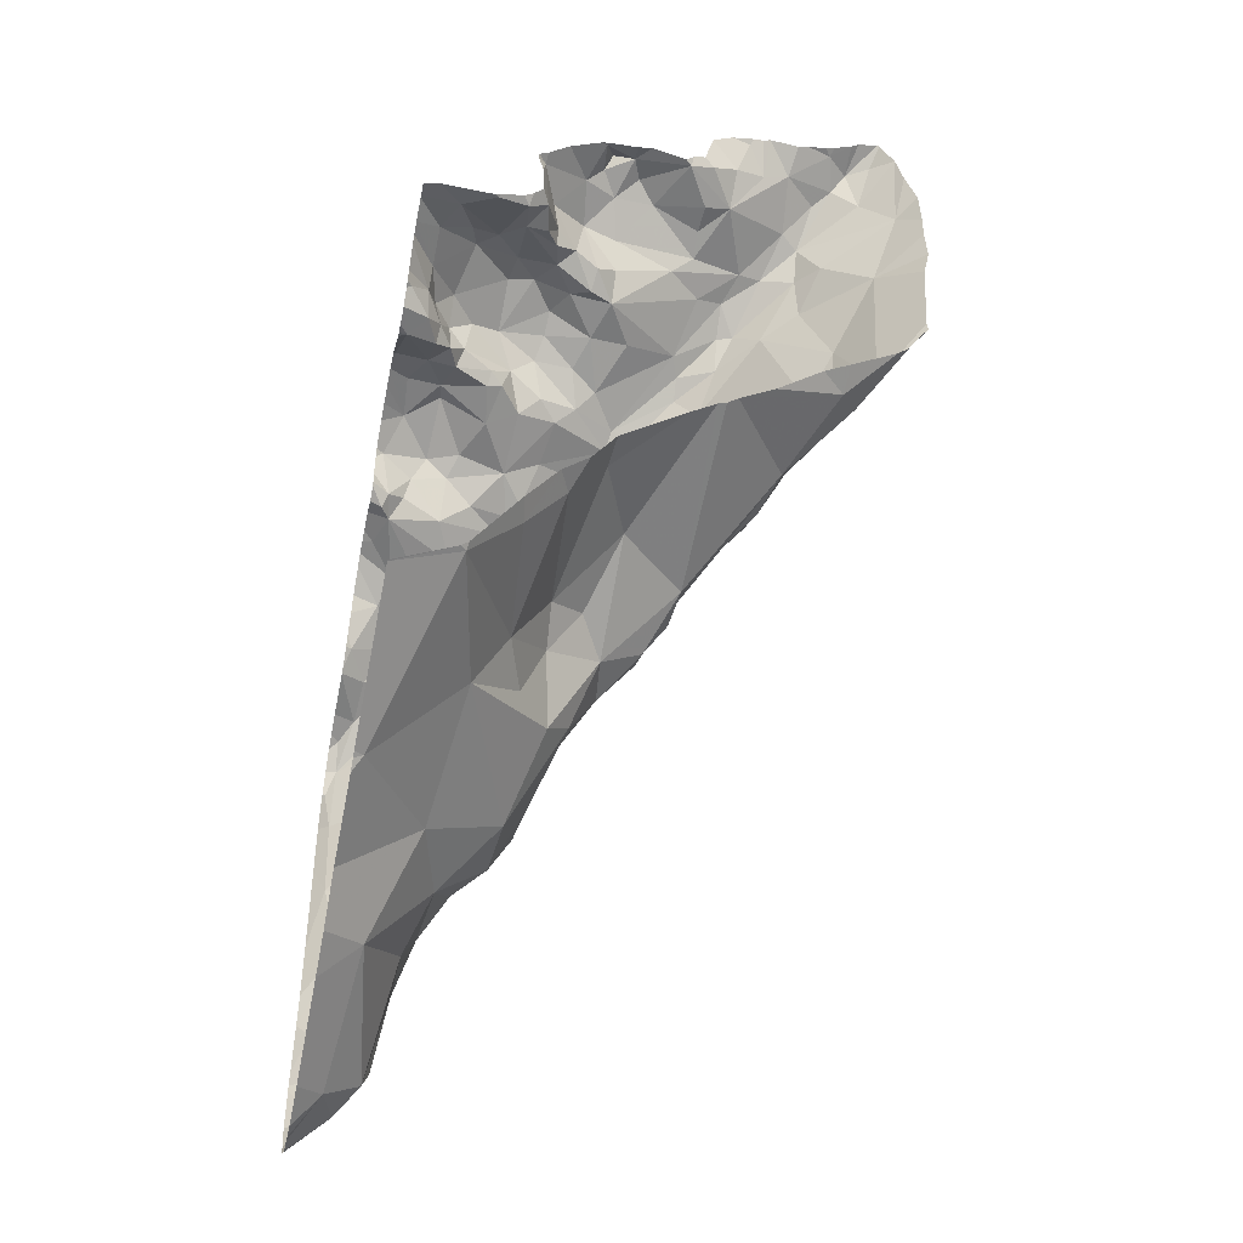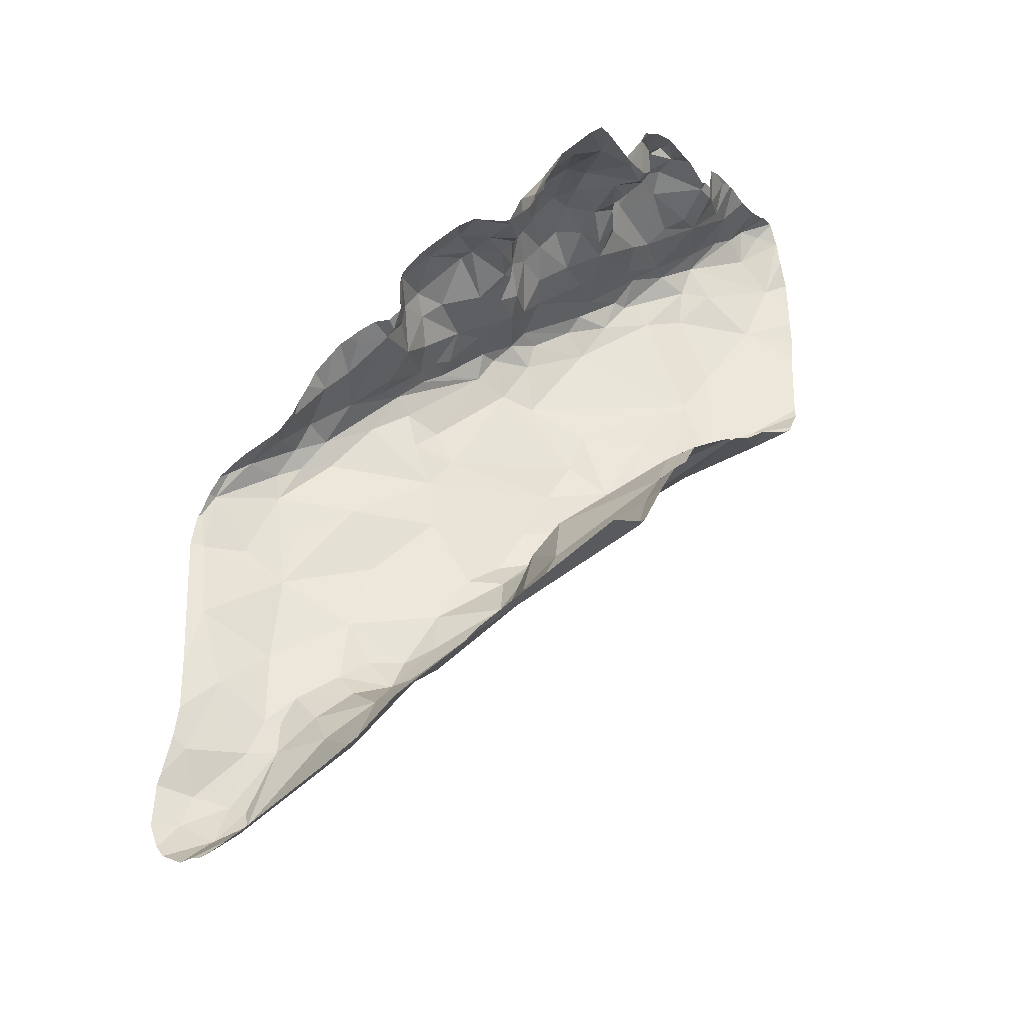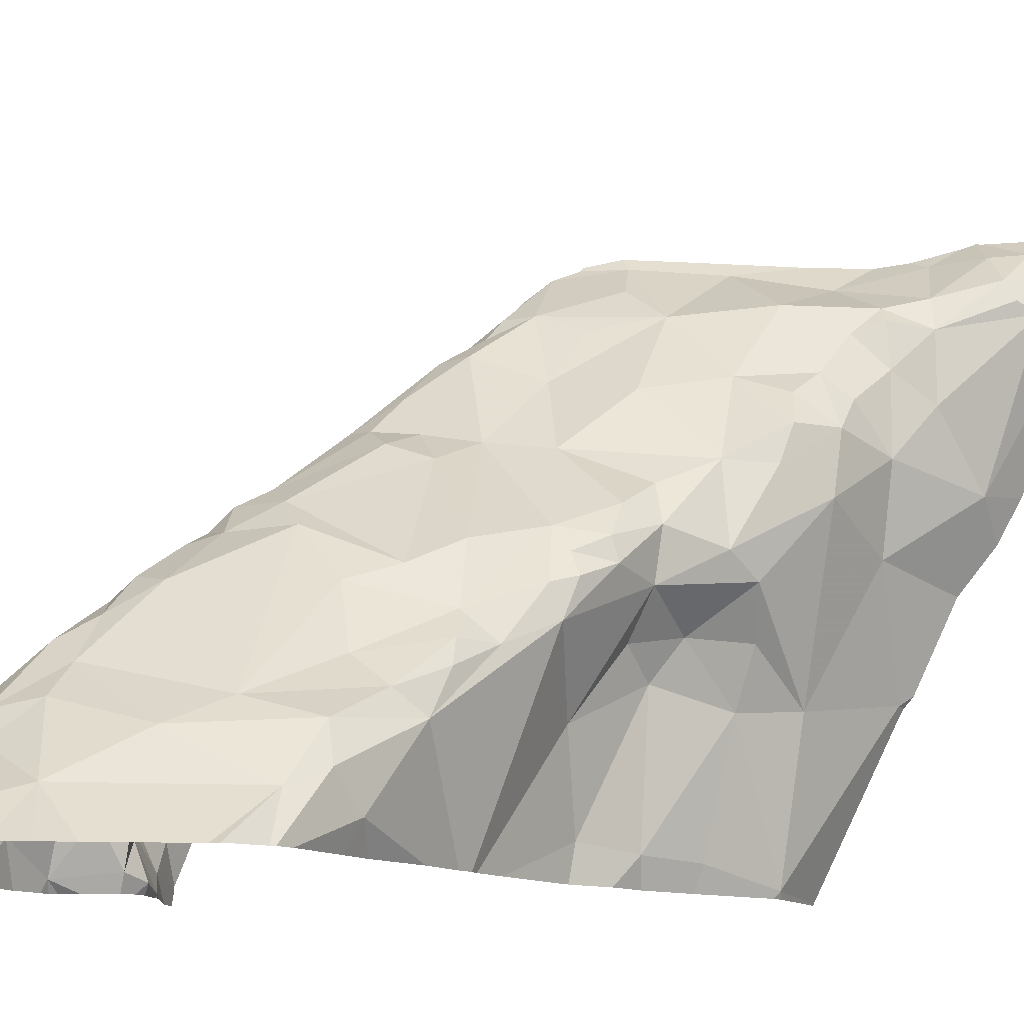
<metadata>
{"format":"obj","ext":"obj","renderer":"f3d","projection":"perspective","resolution":1024,"background":"white","views":[{"elev":-44.1,"azim":-11.0,"up":"+Z"},{"elev":-32.8,"azim":-57.2,"up":"+Z"},{"elev":-10.3,"azim":90.5,"up":"+Y"}]}
</metadata>
<code>
v -2.57 1.727 93.68
v -2.571 1.727 93.68
v -2.612 1.727 93.56
v -2.57 1.761 93.59
v -2.555 1.746 93.61
v -2.564 1.757 93.6
v -2.612 1.726 93.56
v -2.604 1.726 93.65
v -2.598 1.726 93.58
v -2.615 1.767 93.64
v -2.606 1.768 93.64
v -2.615 1.764 93.64
v -2.619 1.787 93.53
v -2.611 1.776 93.54
v -2.607 1.791 93.54
v -2.604 1.803 93.55
v -2.612 1.815 93.56
v -2.609 1.81 93.55
v -2.584 1.768 93.58
v -2.594 1.762 93.57
v -2.588 1.76 93.58
v -2.57 1.766 93.59
v -2.571 1.767 93.59
v -2.576 1.77 93.58
v -2.591 1.789 93.59
v -2.591 1.787 93.57
v -2.586 1.783 93.58
v -2.602 1.802 93.56
v -2.597 1.743 93.65
v -2.604 1.734 93.65
v -2.604 1.744 93.66
v -2.611 1.755 93.65
v -2.615 1.753 93.64
v -2.612 1.755 93.64
v -2.615 1.753 93.64
v -2.605 1.728 93.65
v -2.61 1.726 93.65
v -2.609 1.738 93.66
v -2.618 1.757 93.64
v -2.618 1.75 93.64
v -2.567 1.768 93.61
v -2.588 1.787 93.61
v -2.571 1.773 93.6
v -2.585 1.782 93.63
v -2.59 1.79 93.62
v -2.579 1.779 93.63
v -2.598 1.737 93.66
v -2.6 1.734 93.65
v -2.598 1.738 93.65
v -2.59 1.727 93.67
v -2.584 1.73 93.67
v -2.599 1.735 93.66
v -2.602 1.728 93.66
v -2.599 1.784 93.63
v -2.594 1.786 93.63
v -2.597 1.782 93.63
v -2.588 1.756 93.65
v -2.596 1.754 93.65
v -2.597 1.758 93.65
v -2.593 1.768 93.64
v -2.589 1.767 93.64
v -2.596 1.764 93.64
v -2.602 1.761 93.64
v -2.594 1.776 93.63
v -2.587 1.779 93.64
v -2.613 1.757 93.64
v -2.576 1.775 93.59
v -2.576 1.774 93.58
v -2.574 1.771 93.59
v -2.615 1.809 93.6
v -2.609 1.806 93.61
v -2.616 1.805 93.61
v -2.594 1.74 93.66
v -2.59 1.746 93.65
v -2.59 1.732 93.67
v -2.587 1.737 93.67
v -2.585 1.765 93.65
v -2.59 1.762 93.65
v -2.583 1.776 93.58
v -2.583 1.779 93.64
v -2.576 1.774 93.64
v -2.582 1.775 93.64
v -2.576 1.772 93.64
v -2.581 1.772 93.64
v -2.594 1.794 93.56
v -2.601 1.752 93.57
v -2.607 1.753 93.55
v -2.571 1.727 93.6
v -2.624 1.825 93.53
v -2.621 1.82 93.55
v -2.615 1.815 93.52
v -2.619 1.82 93.51
v -2.622 1.811 93.51
v -2.547 1.732 93.62
v -2.581 1.779 93.58
v -2.583 1.748 93.59
v -2.598 1.762 93.56
v -2.609 1.789 93.62
v -2.611 1.798 93.61
v -2.606 1.793 93.62
v -2.612 1.782 93.62
v -2.618 1.779 93.63
v -2.619 1.779 93.62
v -2.543 1.738 93.62
v -2.6 1.787 93.63
v -2.6 1.793 93.62
v -2.597 1.789 93.63
v -2.622 1.781 93.62
v -2.558 1.755 93.62
v -2.56 1.757 93.6
v -2.553 1.75 93.61
v -2.546 1.729 93.68
v -2.558 1.753 93.61
v -2.546 1.745 93.62
v -2.598 1.726 93.67
v -2.62 1.735 93.65
v -2.59 1.726 93.67
v -2.594 1.755 93.58
v -2.596 1.731 93.58
v -2.56 1.757 93.66
v -2.563 1.753 93.66
v -2.563 1.758 93.66
v -2.602 1.726 93.65
v -2.602 1.726 93.67
v -2.625 1.756 93.64
v -2.623 1.748 93.63
v -2.605 1.749 93.66
v -2.6 1.748 93.66
v -2.59 1.726 93.67
v -2.622 1.763 93.64
v -2.606 1.759 93.64
v -2.607 1.761 93.64
v -2.585 1.726 93.67
v -2.617 1.73 93.65
v -2.552 1.727 93.62
v -2.616 1.777 93.63
v -2.624 1.775 93.63
v -2.622 1.776 93.62
v -2.611 1.726 93.65
v -2.603 1.726 93.66
v -2.621 1.77 93.64
v -2.591 1.726 93.67
v -2.601 1.777 93.63
v -2.61 1.775 93.63
v -2.614 1.737 93.65
v -2.581 1.757 93.65
v -2.617 1.749 93.64
v -2.6 1.766 93.64
v -2.598 1.761 93.65
v -2.585 1.745 93.66
v -2.592 1.741 93.67
v -2.589 1.743 93.66
v -2.585 1.749 93.65
v -2.574 1.746 93.66
v -2.56 1.747 93.67
v -2.568 1.751 93.66
v -2.571 1.76 93.65
v -2.57 1.764 93.65
v -2.57 1.767 93.65
v -2.565 1.766 93.64
v -2.556 1.748 93.67
v -2.579 1.737 93.67
v -2.586 1.743 93.66
v -2.57 1.744 93.67
v -2.606 1.757 93.65
v -2.593 1.749 93.65
v -2.604 1.761 93.64
v -2.62 1.742 93.65
v -2.619 1.749 93.65
v -2.615 1.749 93.65
v -2.612 1.741 93.65
v -2.593 1.733 93.67
v -2.62 1.745 93.64
v -2.574 1.728 93.67
v -2.601 1.729 93.65
v -2.57 1.728 93.67
v -2.554 1.732 93.68
v -2.559 1.731 93.68
v -2.555 1.753 93.65
v -2.563 1.761 93.65
v -2.583 1.734 93.67
v -2.553 1.741 93.67
v -2.55 1.744 93.67
v -2.589 1.73 93.67
v -2.582 1.726 93.67
v -2.624 1.741 93.64
v -2.62 1.744 93.64
v -2.549 1.748 93.63
v -2.564 1.73 93.68
v -2.537 1.736 93.66
v -2.533 1.732 93.67
v -2.546 1.742 93.66
v -2.539 1.736 93.63
v -2.544 1.744 93.64
v -2.562 1.728 93.68
v -2.55 1.746 93.67
v -2.549 1.748 93.66
v -2.565 1.735 93.67
v -2.57 1.74 93.67
v -2.62 1.792 93.62
v -2.573 1.775 93.63
v -2.566 1.766 93.62
v -2.544 1.735 93.68
v -2.57 1.735 93.67
v -2.539 1.735 93.68
v -2.548 1.737 93.68
v -2.533 1.728 93.68
v -2.537 1.731 93.68
v -2.542 1.733 93.68
v -2.625 1.823 93.59
v -2.593 1.726 93.58
v -2.626 1.824 93.59
v -2.595 1.792 93.61
v -2.606 1.782 93.63
v -2.612 1.779 93.63
v -2.603 1.726 93.66
v -2.623 1.778 93.62
v -2.588 1.726 93.59
v -2.624 1.823 93.56
v -2.625 1.824 93.58
v -2.625 1.802 93.6
v -2.621 1.797 93.61
v -2.613 1.726 93.65
v -2.567 1.727 93.6
v -2.612 1.815 93.54
v -2.615 1.814 93.6
v -2.623 1.815 93.6
v -2.599 1.799 93.58
v -2.625 1.819 93.6
v -2.599 1.799 93.56
v -2.604 1.799 93.55
v -2.598 1.794 93.55
v -2.614 1.817 93.53
v -2.612 1.811 93.53
v -2.611 1.726 93.65
v -2.588 1.774 93.57
v -2.597 1.783 93.55
v -2.614 1.814 93.59
v -2.611 1.813 93.57
v -2.611 1.811 93.59
v -2.593 1.787 93.56
v -2.592 1.77 93.56
v -2.618 1.819 93.58
v -2.622 1.808 93.6
v -2.564 1.762 93.6
v -2.606 1.806 93.6
v -2.612 1.81 93.6
v -2.602 1.799 93.61
v -2.597 1.793 93.62
v -2.603 1.726 93.66
v -2.604 1.726 93.57
v -2.604 1.802 93.59
v -2.606 1.726 93.65
v -2.613 1.726 93.56
v -2.576 1.727 93.6
v -2.61 1.726 93.65
v -2.624 1.787 93.62
v -2.615 1.82 93.52
v -2.622 1.826 93.52
v -2.623 1.756 93.54
v -2.575 1.727 93.67
v -2.566 1.727 93.68
v -2.609 1.805 93.54
v -2.61 1.813 93.54
v -2.614 1.817 93.52
v -2.612 1.8 93.53
v -2.589 1.732 93.59
v -2.571 1.727 93.67
v -2.592 1.79 93.6
v -2.603 1.73 93.57
v -2.574 1.727 93.67
v -2.569 1.727 93.6
v -2.561 1.727 93.61
v -2.62 1.825 93.52
v -2.625 1.754 93.54
v -2.625 1.755 93.54
v -2.624 1.726 93.55
v -2.626 1.781 93.52
v -2.626 1.788 93.52
v -2.625 1.757 93.54
v -2.625 1.773 93.53
v -2.626 1.807 93.51
v -2.627 1.814 93.51
v -2.625 1.739 93.64
v -2.625 1.739 93.64
v -2.625 1.736 93.64
v -2.625 1.741 93.64
v -2.624 1.733 93.65
v -2.624 1.728 93.65
v -2.624 1.728 93.65
v -2.625 1.735 93.65
v -2.625 1.743 93.64
v -2.625 1.748 93.63
v -2.625 1.749 93.63
v -2.625 1.746 93.63
v -2.625 1.756 93.64
v -2.625 1.767 93.64
v -2.625 1.77 93.63
v -2.625 1.757 93.64
v -2.625 1.76 93.64
v -2.625 1.764 93.64
v -2.626 1.796 93.61
v -2.626 1.792 93.62
v -2.626 1.775 93.62
v -2.626 1.774 93.62
v -2.626 1.777 93.62
v -2.626 1.775 93.62
v -2.626 1.775 93.63
v -2.626 1.774 93.63
v -2.626 1.785 93.62
v -2.626 1.781 93.62
v -2.626 1.779 93.62
v -2.626 1.79 93.62
v -2.626 1.787 93.62
v -2.626 1.798 93.61
v -2.627 1.827 93.51
v -2.627 1.825 93.51
v -2.627 1.816 93.51
v -2.627 1.818 93.51
v -2.627 1.829 93.52
v -2.627 1.829 93.53
v -2.627 1.828 93.53
v -2.627 1.821 93.51
v -2.627 1.829 93.52
v -2.627 1.826 93.54
v -2.627 1.825 93.54
v -2.627 1.825 93.55
v -2.627 1.826 93.57
v -2.627 1.818 93.6
v -2.627 1.82 93.59
v -2.627 1.814 93.6
v -2.626 1.805 93.6
v -2.627 1.826 93.58
v -2.627 1.825 93.59
v -2.627 1.825 93.59
v -2.627 1.824 93.59
v -2.627 1.823 93.59
v -2.626 1.801 93.6
v -2.626 1.8 93.61
v -2.626 1.805 93.6
v -2.626 1.804 93.6
v -2.558 1.727 93.68
v -2.553 1.727 93.68
v -2.546 1.727 93.62
v -2.535 1.728 93.63
v -2.537 1.728 93.62
v -2.531 1.728 93.63
v -2.531 1.728 93.63
v -2.53 1.728 93.65
v -2.529 1.728 93.66
v -2.529 1.728 93.66
v -2.529 1.728 93.67
v -2.529 1.728 93.67
v -2.532 1.728 93.68
v -2.56 1.727 93.68
v -2.561 1.727 93.68
v -2.542 1.727 93.69
v -2.54 1.728 93.69
v -2.547 1.727 93.68
v -2.551 1.727 93.68
v -2.545 1.727 93.68
v -2.533 1.728 93.68
v -2.533 1.728 93.68
v -2.536 1.728 93.69
v -2.533 1.728 93.68
v -2.533 1.728 93.68
v -2.535 1.728 93.63
v -2.536 1.728 93.69
v -2.613 1.726 93.56
v -2.624 1.725 93.55
v -2.621 1.725 93.65
v -2.613 1.726 93.65
v -2.624 1.725 93.65
f 359 112 360
f 7 270 251
f 3 87 86
f 270 119 9
f 270 3 86
f 119 270 86
f 211 267 218
f 87 97 86
f 87 260 14
f 87 14 237
f 260 87 3
f 358 209 357
f 357 209 112
f 275 3 277
f 14 260 280
f 118 86 20
f 118 267 119
f 118 119 86
f 20 86 97
f 20 21 118
f 19 24 4
f 242 97 87
f 242 20 97
f 242 19 20
f 19 21 20
f 13 15 14
f 13 91 266
f 278 14 281
f 13 266 15
f 15 237 14
f 15 231 232
f 15 266 263
f 232 231 16
f 232 237 15
f 232 230 85
f 232 241 237
f 236 19 242
f 236 242 237
f 236 79 19
f 236 241 26
f 79 236 26
f 79 27 95
f 27 25 95
f 237 242 87
f 241 236 237
f 26 241 85
f 26 27 79
f 85 241 232
f 85 230 28
f 26 85 28
f 26 228 25
f 255 96 88
f 5 113 111
f 96 21 19
f 96 267 118
f 88 4 272
f 96 118 21
f 5 111 114
f 272 5 224
f 224 94 273
f 23 4 24
f 24 19 79
f 24 68 69
f 4 6 5
f 4 96 19
f 22 69 67
f 22 4 23
f 6 4 22
f 110 113 6
f 110 245 109
f 113 5 6
f 245 22 67
f 22 245 6
f 245 43 41
f 245 110 6
f 269 25 252
f 213 248 249
f 69 23 24
f 69 22 23
f 68 95 67
f 68 24 79
f 95 68 79
f 25 269 67
f 25 228 252
f 25 27 26
f 67 69 68
f 67 95 25
f 67 43 245
f 269 43 67
f 269 42 43
f 42 46 41
f 42 45 46
f 187 186 284
f 356 195 262
f 37 134 371
f 355 178 195
f 288 168 291
f 134 116 289
f 287 173 292
f 186 187 173
f 168 187 286
f 168 170 169
f 354 191 207
f 173 147 40
f 173 187 147
f 292 126 295
f 147 35 40
f 116 171 168
f 169 33 147
f 169 170 33
f 169 187 168
f 294 125 296
f 125 126 39
f 353 191 354
f 40 126 173
f 147 187 169
f 33 35 147
f 33 34 35
f 33 170 32
f 125 39 130
f 39 126 40
f 299 130 300
f 39 40 35
f 352 191 353
f 130 39 12
f 300 141 301
f 138 217 304
f 351 190 191
f 138 102 103
f 138 108 217
f 137 138 307
f 350 190 351
f 137 102 138
f 136 102 137
f 298 137 309
f 141 130 12
f 103 108 138
f 108 101 98
f 108 98 99
f 108 200 257
f 108 257 310
f 217 108 311
f 257 200 313
f 200 108 99
f 200 222 303
f 349 190 350
f 222 72 221
f 36 175 30
f 36 37 256
f 36 38 37
f 175 36 8
f 216 175 123
f 53 172 52
f 53 47 175
f 172 53 124
f 51 50 117
f 174 204 162
f 176 174 271
f 51 184 50
f 174 51 185
f 51 75 184
f 174 176 198
f 176 189 198
f 189 176 2
f 195 189 1
f 94 104 345
f 191 205 207
f 351 191 352
f 178 189 195
f 355 195 356
f 112 203 177
f 363 208 364
f 354 207 365
f 145 171 116
f 145 116 134
f 38 30 31
f 38 134 37
f 171 31 127
f 171 127 170
f 171 170 168
f 38 36 30
f 38 145 134
f 30 48 49
f 30 49 29
f 30 175 48
f 48 175 47
f 52 47 53
f 75 51 76
f 75 50 184
f 172 75 76
f 172 50 75
f 142 172 115
f 47 52 73
f 52 151 73
f 47 73 49
f 47 49 48
f 73 152 74
f 73 74 29
f 151 152 73
f 151 163 150
f 151 76 163
f 151 52 172
f 171 145 38
f 171 38 31
f 127 32 170
f 35 66 39
f 35 34 66
f 32 34 33
f 127 165 32
f 66 34 131
f 66 12 39
f 131 132 66
f 165 63 32
f 165 149 63
f 165 128 58
f 165 59 149
f 29 128 31
f 29 49 73
f 29 31 30
f 29 166 128
f 74 153 166
f 74 166 29
f 152 153 74
f 167 132 131
f 58 59 165
f 128 165 127
f 127 31 128
f 58 128 166
f 58 166 57
f 57 146 77
f 57 59 58
f 101 102 215
f 215 102 136
f 215 144 143
f 143 214 215
f 143 64 56
f 143 148 60
f 143 54 214
f 101 215 214
f 101 108 103
f 101 214 105
f 101 103 102
f 98 105 100
f 98 100 99
f 98 101 105
f 213 42 269
f 45 42 213
f 45 249 44
f 106 100 105
f 106 107 44
f 249 45 213
f 249 106 44
f 54 105 214
f 105 107 106
f 105 54 107
f 106 249 248
f 56 54 143
f 54 56 55
f 55 107 54
f 55 56 65
f 12 66 132
f 12 132 11
f 10 144 136
f 136 137 141
f 136 144 215
f 10 12 11
f 10 141 12
f 10 136 141
f 11 148 143
f 11 132 167
f 11 144 10
f 167 63 148
f 167 148 11
f 63 149 62
f 63 131 34
f 63 167 131
f 63 34 32
f 143 144 11
f 62 149 61
f 62 148 63
f 149 78 61
f 149 59 78
f 60 148 62
f 78 59 57
f 61 82 60
f 61 77 84
f 64 65 56
f 64 60 82
f 60 62 61
f 60 64 143
f 153 150 154
f 153 57 166
f 188 194 114
f 114 111 188
f 188 109 202
f 188 160 179
f 104 94 5
f 104 5 114
f 193 104 114
f 193 114 194
f 345 193 367
f 194 190 193
f 111 109 188
f 111 113 110
f 109 111 110
f 57 153 146
f 158 180 159
f 160 188 201
f 158 157 122
f 157 153 156
f 157 146 153
f 157 77 146
f 157 158 84
f 180 158 122
f 179 197 194
f 179 194 188
f 179 120 196
f 46 80 81
f 46 44 80
f 44 46 45
f 65 64 82
f 65 80 44
f 44 107 55
f 44 55 65
f 202 109 245
f 41 202 245
f 41 43 42
f 201 46 81
f 201 188 202
f 201 202 41
f 46 201 41
f 77 61 78
f 77 78 57
f 84 159 83
f 80 82 81
f 80 65 82
f 82 84 83
f 82 83 81
f 84 82 61
f 84 77 157
f 84 158 159
f 81 83 160
f 160 180 179
f 160 201 81
f 159 180 160
f 159 160 83
f 181 76 51
f 181 51 174
f 76 162 163
f 76 151 172
f 150 163 154
f 150 152 151
f 150 153 152
f 162 199 164
f 162 76 181
f 162 164 163
f 162 181 174
f 154 164 155
f 154 156 153
f 164 199 198
f 164 154 163
f 204 199 162
f 156 154 155
f 198 199 204
f 198 182 155
f 198 177 182
f 156 121 157
f 198 155 164
f 198 189 178
f 198 178 177
f 198 204 174
f 121 156 155
f 122 157 121
f 155 161 121
f 120 122 121
f 190 192 191
f 347 190 349
f 190 194 197
f 192 196 183
f 192 190 197
f 120 180 122
f 120 179 180
f 161 155 182
f 183 196 161
f 161 120 121
f 161 196 120
f 192 197 196
f 192 183 191
f 196 197 179
f 183 205 191
f 342 178 355
f 112 177 343
f 364 209 368
f 357 112 361
f 209 203 112
f 209 208 205
f 182 183 161
f 182 177 206
f 183 182 206
f 183 203 205
f 206 203 183
f 206 177 203
f 205 208 207
f 205 203 209
f 316 92 317
f 348 193 347
f 347 193 190
f 89 274 321
f 92 93 319
f 93 13 279
f 91 265 234
f 91 93 92
f 91 13 93
f 91 92 265
f 265 258 234
f 92 259 258
f 321 259 324
f 258 274 233
f 258 265 92
f 274 89 233
f 274 258 259
f 90 89 325
f 346 94 345
f 266 91 234
f 266 234 263
f 233 225 234
f 233 89 90
f 233 234 258
f 263 234 264
f 263 231 15
f 18 264 225
f 18 231 263
f 264 18 263
f 264 234 225
f 90 225 233
f 90 219 17
f 16 18 17
f 16 231 18
f 16 230 232
f 17 219 239
f 17 225 90
f 28 16 17
f 28 230 16
f 17 18 225
f 219 90 326
f 219 220 239
f 345 104 193
f 239 28 17
f 239 243 238
f 239 240 252
f 228 26 28
f 239 228 28
f 252 228 239
f 252 246 269
f 344 94 346
f 227 226 210
f 252 238 246
f 252 240 238
f 238 240 239
f 238 226 247
f 220 243 239
f 220 212 210
f 220 219 328
f 212 220 333
f 330 210 337
f 210 238 243
f 210 243 220
f 210 212 336
f 229 227 210
f 343 177 342
f 244 227 332
f 342 177 178
f 315 221 339
f 222 200 99
f 72 70 244
f 221 244 340
f 227 244 70
f 227 229 329
f 72 222 99
f 72 244 221
f 99 106 71
f 99 100 106
f 248 213 269
f 248 246 71
f 71 246 247
f 248 71 106
f 71 72 99
f 246 248 269
f 246 238 247
f 70 247 226
f 226 238 210
f 226 227 70
f 247 70 71
f 70 72 71
f 275 260 3
f 276 260 275
f 262 195 1
f 277 3 254
f 1 189 2
f 278 13 14
f 279 13 278
f 2 176 268
f 280 260 276
f 281 14 280
f 261 174 185
f 282 93 279
f 283 93 282
f 268 176 271
f 271 174 261
f 284 186 287
f 285 187 284
f 286 187 285
f 185 51 133
f 287 186 173
f 288 116 168
f 289 116 288
f 133 51 117
f 371 290 373
f 117 50 129
f 290 134 289
f 115 172 124
f 291 168 286
f 292 173 126
f 293 126 294
f 129 50 142
f 142 50 172
f 294 126 125
f 295 126 293
f 296 125 299
f 297 141 298
f 124 53 140
f 135 94 344
f 298 141 137
f 299 125 130
f 300 130 141
f 301 141 297
f 123 175 8
f 302 222 315
f 303 222 302
f 8 36 253
f 304 217 306
f 305 138 304
f 253 36 256
f 306 217 312
f 307 138 305
f 256 37 139
f 308 137 307
f 309 137 308
f 139 37 235
f 310 257 314
f 311 108 310
f 140 53 250
f 216 53 175
f 312 217 311
f 313 200 303
f 314 257 313
f 250 53 216
f 315 222 221
f 316 259 92
f 235 37 223
f 317 92 323
f 318 93 283
f 319 93 318
f 223 37 372
f 320 259 316
f 273 94 135
f 321 274 259
f 322 89 321
f 224 5 94
f 323 92 319
f 272 4 5
f 324 259 320
f 325 89 322
f 326 90 325
f 88 96 4
f 327 219 326
f 328 219 327
f 255 267 96
f 329 229 330
f 218 267 255
f 330 229 210
f 331 227 329
f 332 227 331
f 251 270 9
f 333 220 328
f 211 119 267
f 334 212 333
f 335 212 334
f 336 212 335
f 9 119 211
f 337 210 336
f 7 3 270
f 338 221 341
f 339 221 338
f 340 244 332
f 254 3 369
f 341 221 340
f 360 112 343
f 361 112 359
f 362 207 363
f 363 207 208
f 364 208 209
f 365 207 366
f 366 207 362
f 367 193 348
f 368 209 358
f 369 3 7
f 370 277 254
f 371 134 290
f 372 37 371

</code>
